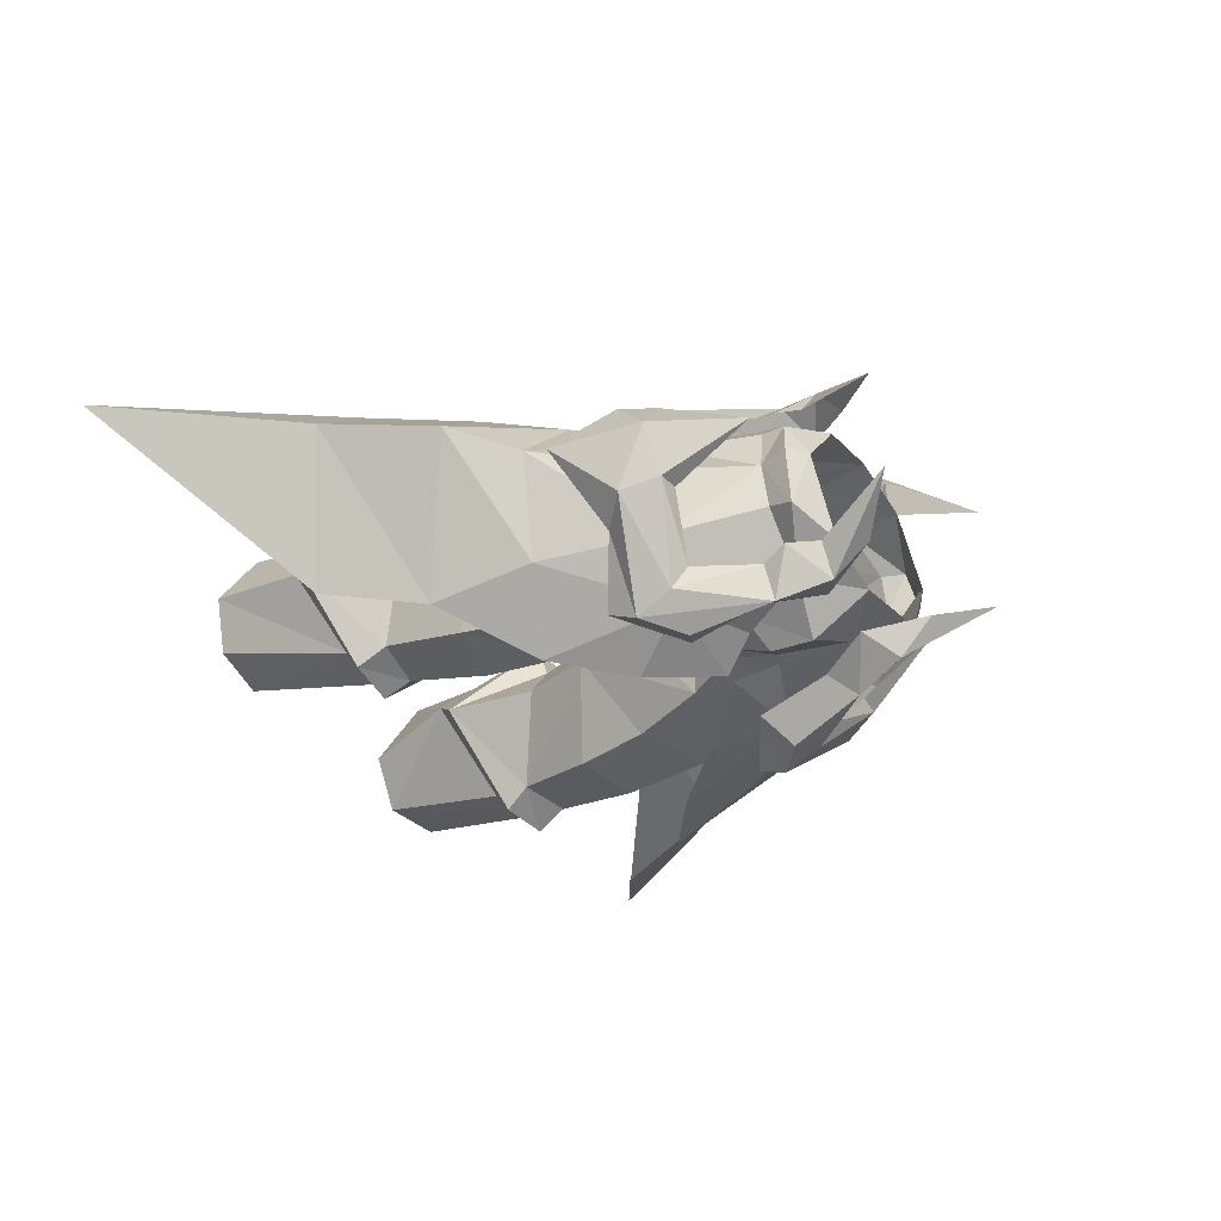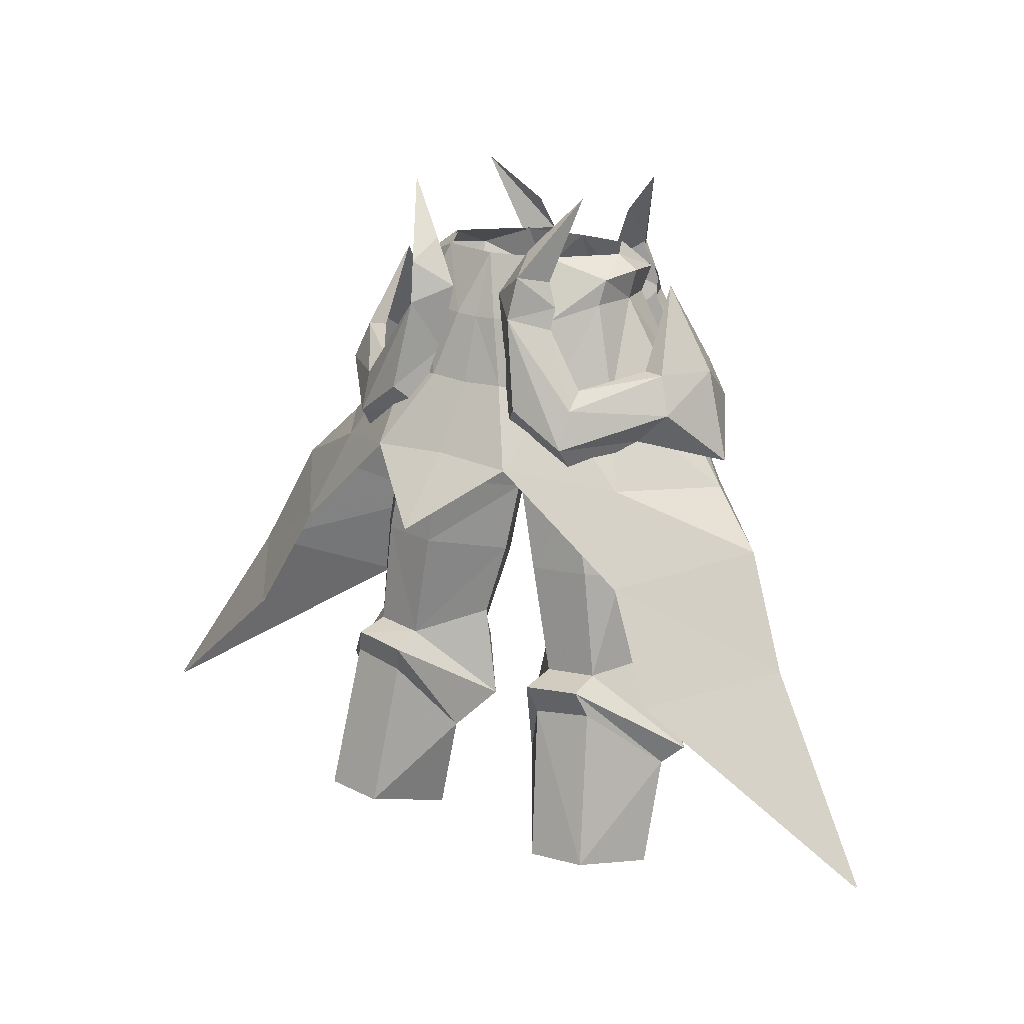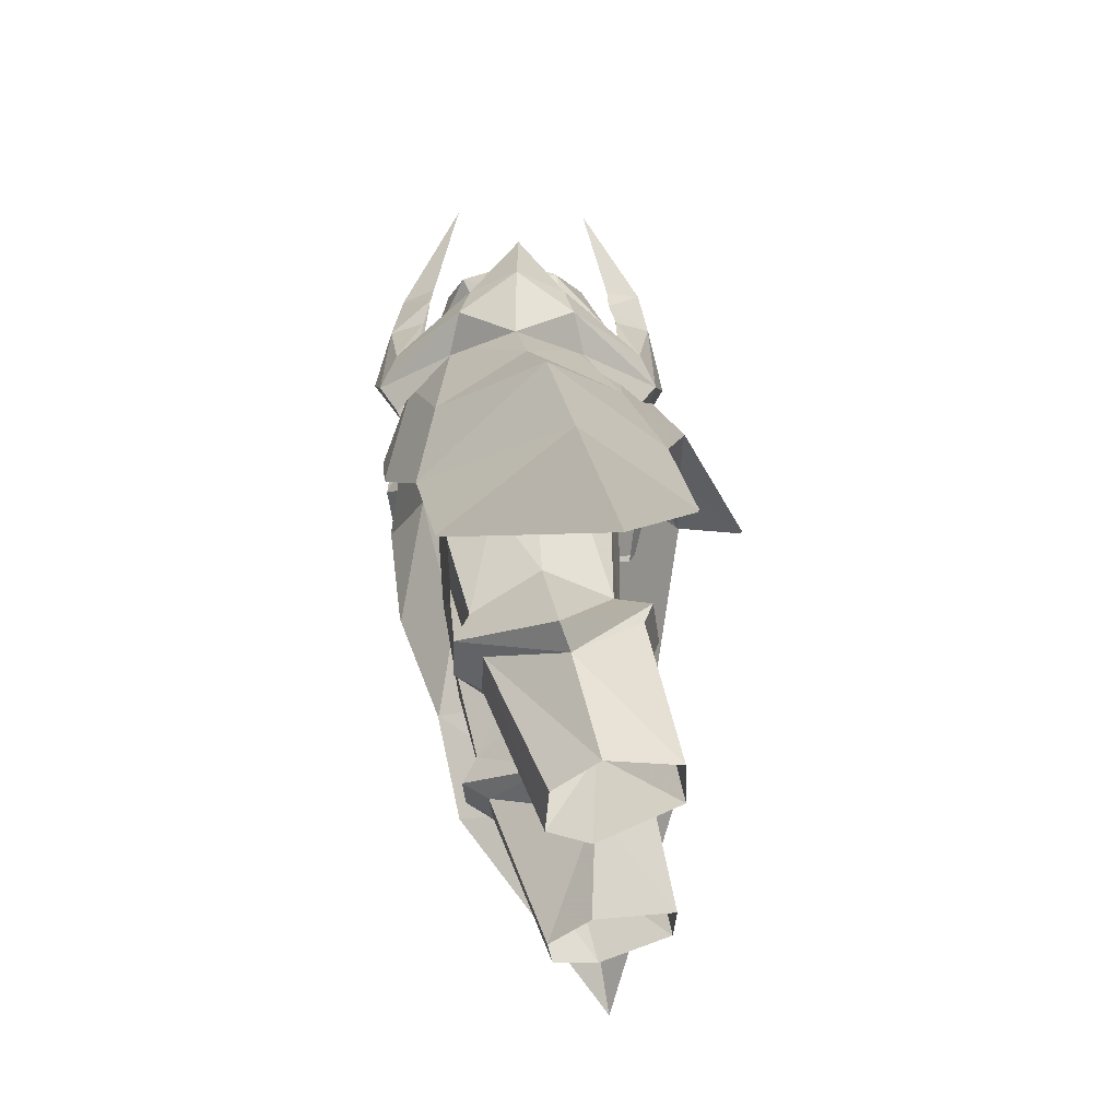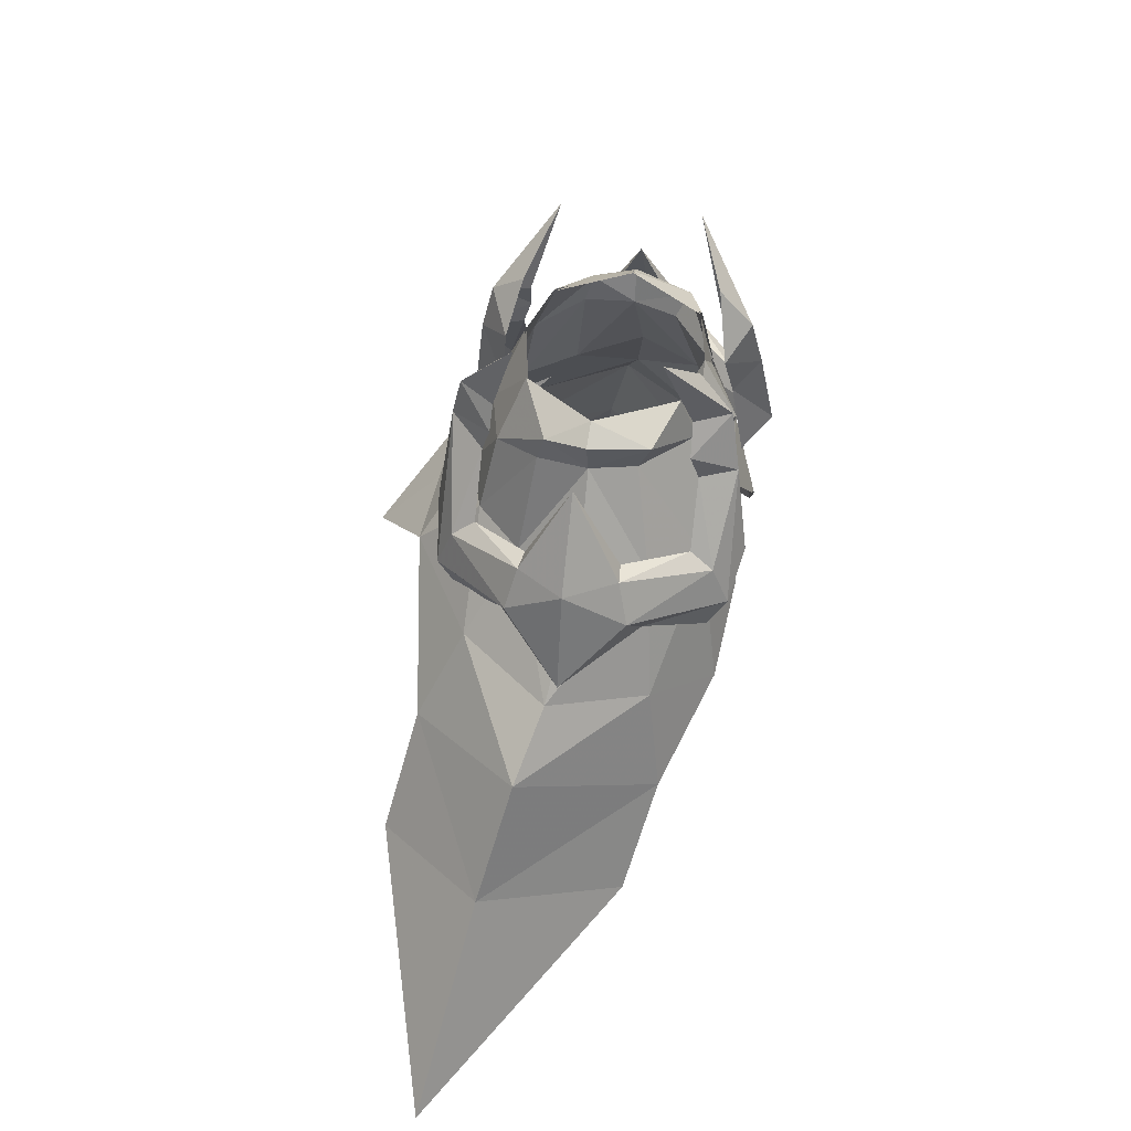
<metadata>
{"format":"obj","ext":"obj","renderer":"f3d","projection":"perspective","resolution":1024,"background":"white","views":[{"elev":-43.9,"azim":-56.0,"up":"+Y"},{"elev":18.5,"azim":-143.3,"up":"+Z"},{"elev":-33.9,"azim":90.3,"up":"+Z"},{"elev":45.1,"azim":-78.9,"up":"+Z"}]}
</metadata>
<code>
g archer_trousers_male_99700
v -5.76 -2.038 29.04
v -2.953 3.649 26.83
v -1.487 1.542 28.65
v -5.709 -3.488 29.95
v -7.99 2.378 43.84
v -6.238 4.314 43.87
v -7.224 4.459 39.06
v -8.628 2.825 38.88
v -7.897 -3.898 36.69
v -4.408 -3.835 35.88
v -3.7 -4.301 40.24
v -7.005 -4.888 42.22
v -8.236 -2.631 31.94
v -5.404 -2.706 31.39
v -8.582 6.021 31.22
v -8.079 6.504 32.63
v -4.908 6.878 32.37
v -5.309 6.368 30.82
v -8.413 -3.404 30.24
v -8.411 -1.909 29.35
v -2.35 -4.484 44.51
v -1.424 0.5941 37.8
v -0.7808 0.1038 41.74
v -5.063 4.904 32.87
v -7.908 4.544 33.04
v -3.962 4.947 38.95
v -0.06428 -0.3432 45.7
v -0.06428 -4.718 47.75
v -1.045 -4.482 47.35
v -0.6408 -0.3916 45.8
v -9.151 -1.528 37.76
v -9.735 0.9789 33.56
v -4.603 -5.227 50.4
v -1.818 -4.914 49.89
v -6.029 -5.222 46.24
v -3.161 4.837 42.92
v -0.7808 0.1038 41.74
v -2.254 4.768 46.52
v -0.6408 -0.3916 45.8
v -11.37 2.399 27.76
v -12.54 1.846 28.81
v -8.446 -2.68 42.98
v -1.424 0.5941 37.8
v -9.107 0.06185 43.74
v -9.735 0.6423 38.64
v -9.567 1.364 21.24
v -6.414 1.126 20.81
v -11.23 3.837 21.97
v -9.415 7.798 22.72
v -6.096 7.921 22.47
v 5.632 -2.038 29.04
v 5.58 -3.488 29.95
v 1.358 1.542 28.65
v 2.825 3.649 26.83
v 7.861 2.378 43.84
v 8.499 2.825 38.88
v 7.095 4.459 39.06
v 6.11 4.314 43.87
v 7.769 -3.898 36.69
v 6.877 -4.888 42.22
v 3.571 -4.301 40.24
v 4.279 -3.835 35.88
v 8.108 -2.631 31.94
v 5.275 -2.706 31.39
v 8.454 6.021 31.22
v 5.181 6.368 30.82
v 4.78 6.878 32.37
v 7.95 6.504 32.63
v 8.282 -1.909 29.35
v 8.284 -3.404 30.24
v 2.221 -4.484 44.51
v 0.6522 0.1038 41.74
v 1.296 0.5941 37.8
v 4.934 4.904 32.87
v 7.78 4.544 33.04
v 3.834 4.947 38.95
v 0.5123 -0.3916 45.8
v 0.916 -4.482 47.35
v 9.023 -1.528 37.76
v 9.607 0.9789 33.56
v 4.474 -5.227 50.4
v 1.689 -4.914 49.89
v 5.901 -5.222 46.24
v 3.032 4.837 42.92
v 0.6522 0.1038 41.74
v 0.5123 -0.3916 45.8
v 2.126 4.768 46.52
v 11.24 2.399 27.76
v 12.41 1.846 28.81
v 8.317 -2.68 42.98
v 1.296 0.5941 37.8
v 9.606 0.6423 38.64
v 8.979 0.06186 43.74
v 6.285 1.126 20.81
v 9.439 1.364 21.24
v 11.11 3.837 21.97
v 9.287 7.798 22.72
v 5.968 7.921 22.47
v -2.468 1.174 33.71
v -0.06428 -6.338 50.44
v -0.06428 -6.889 52.93
v -2.839 -5.214 53.78
v -0.06428 -0.3432 45.7
v -0.06428 5.186 48.42
v -2.953 3.649 26.83
v -0.06428 -5.171 56.27
v -2.468 1.174 33.71
v -1.487 1.542 28.65
v -4.306 3.435 21.22
v -4.306 3.435 21.22
v -3.389 -4.441 56.37
v 2.339 1.174 33.71
v 2.71 -5.214 53.78
v 2.825 3.649 26.83
v 2.339 1.174 33.71
v 1.358 1.542 28.65
v 4.177 3.435 21.22
v 4.177 3.435 21.22
v 3.261 -4.441 56.37
f 1 2 3
f 3 4 1
f 5 6 7
f 7 8 5
f 9 10 11
f 11 12 9
f 13 14 10
f 10 9 13
f 15 16 17
f 17 18 15
f 1 4 19
f 19 20 1
f 21 11 22
f 22 23 21
f 24 17 16
f 16 25 24
f 7 26 24
f 24 25 7
f 27 28 29
f 29 30 27
f 31 32 13
f 13 9 31
f 33 21 29
f 29 34 33
f 35 12 11
f 11 21 35
f 26 7 6
f 6 36 26
f 37 36 38
f 38 39 37
f 40 20 19
f 19 41 40
f 31 9 12
f 12 42 31
f 26 36 37
f 37 43 26
f 42 44 45
f 45 31 42
f 20 46 47
f 47 1 20
f 19 4 14
f 14 13 19
f 48 46 20
f 20 40 48
f 8 45 44
f 44 5 8
f 49 48 40
f 40 15 49
f 18 50 49
f 49 15 18
f 51 52 53
f 53 54 51
f 55 56 57
f 57 58 55
f 59 60 61
f 61 62 59
f 63 59 62
f 62 64 63
f 65 66 67
f 67 68 65
f 51 69 70
f 70 52 51
f 71 72 73
f 73 61 71
f 74 75 68
f 68 67 74
f 57 75 74
f 74 76 57
f 27 77 78
f 78 28 27
f 79 59 63
f 63 80 79
f 81 82 78
f 78 71 81
f 83 71 61
f 61 60 83
f 76 84 58
f 58 57 76
f 85 86 87
f 87 84 85
f 88 89 70
f 70 69 88
f 79 90 60
f 60 59 79
f 76 91 85
f 85 84 76
f 90 79 92
f 92 93 90
f 69 51 94
f 94 95 69
f 70 63 64
f 64 52 70
f 96 88 69
f 69 95 96
f 56 55 93
f 93 92 56
f 97 65 88
f 88 96 97
f 66 65 97
f 97 98 66
f 41 32 25
f 16 41 25
f 43 99 24
f 34 28 100
f 24 26 43
f 16 40 41
f 34 101 102
f 28 34 29
f 103 39 104
f 33 35 21
f 105 18 17
f 33 34 102
f 106 102 101
f 107 14 3
f 24 108 17
f 17 108 105
f 21 30 29
f 23 30 21
f 41 19 13
f 22 10 14
f 31 45 32
f 32 8 25
f 32 41 13
f 16 15 40
f 1 47 2
f 11 10 22
f 47 109 2
f 105 110 50
f 14 4 3
f 104 39 38
f 8 7 25
f 32 45 8
f 106 111 102
f 100 101 34
f 38 36 6
f 107 22 14
f 99 108 24
f 105 50 18
f 80 89 75
f 89 68 75
f 112 91 74
f 28 82 100
f 76 74 91
f 88 68 89
f 101 82 113
f 82 28 78
f 86 103 104
f 83 81 71
f 66 114 67
f 82 81 113
f 113 106 101
f 64 115 53
f 116 74 67
f 116 67 114
f 77 71 78
f 77 72 71
f 70 89 63
f 62 73 64
f 92 79 80
f 56 80 75
f 89 80 63
f 65 68 88
f 94 51 54
f 62 61 73
f 117 94 54
f 118 114 98
f 52 64 53
f 86 104 87
f 57 56 75
f 92 80 56
f 119 106 113
f 101 100 82
f 84 87 58
f 73 115 64
f 116 112 74
f 98 114 66
g archer_trousers_male_99700_2
v -10.6 2.077 50.79
v -12.18 -0.4006 50.8
v -9.458 -0.4006 55.27
v -1.68 5.182 54.81
v -2.347 5.488 51.15
v -3.475 6.788 53.86
v -3.751 6.263 56.14
v -10.6 -2.878 50.79
v -1.68 -5.983 54.81
v -3.436 -7.064 56.04
v -4.205 -7.59 53.16
v -3.197 -6.29 51.88
v -11.36 2.612 48.73
v -13.35 -0.4006 45.8
v -7.153 6.966 47
v -9.749 3.131 47.13
v -7.269 5.805 45.37
v -3.018 6.348 47.61
v -4.343 7.46 48.96
v -5.914 3.137 60.29
v -3.277 4.572 57.32
v -4.635 4.48 55.7
v -5.133 4.561 54.33
v -5.084 4.961 53.14
v -7.239 6.161 49.1
v -7.044 4.985 50
v -9.442 1.939 50.85
v -11.36 -3.413 48.73
v -9.749 -3.932 47.13
v -7.153 -7.767 47
v -7.269 -6.8 45.37
v -3.375 -6.937 47.8
v -5.072 -8.261 48.77
v -3.227 -5.373 58.08
v -5.938 -3.939 60.56
v -4.484 -5.281 56.1
v -5.419 -5.362 54.58
v -5.084 -5.763 53.14
v -7.239 -6.962 49.1
v -7.044 -5.786 50
v -9.442 -2.74 50.85
v 10.47 2.077 50.79
v 9.33 -0.4006 55.27
v 12.05 -0.4006 50.8
v 1.552 5.182 54.81
v 3.623 6.263 56.14
v 3.347 6.788 53.86
v 2.219 5.488 51.15
v 10.47 -2.878 50.79
v 1.552 -5.983 54.81
v 3.068 -6.29 51.88
v 4.076 -7.59 53.16
v 3.307 -7.064 56.04
v 13.22 -0.4006 45.8
v 11.23 2.612 48.73
v 9.621 3.131 47.13
v 7.024 6.966 47
v 7.14 5.805 45.37
v 2.889 6.348 47.61
v 4.214 7.46 48.96
v 3.149 4.572 57.32
v 5.786 3.137 60.29
v 4.507 4.48 55.7
v 5.004 4.561 54.33
v 4.955 4.961 53.14
v 7.111 6.161 49.1
v 6.916 4.985 50
v 9.314 1.939 50.85
v 11.23 -3.414 48.73
v 7.024 -7.767 47
v 9.621 -3.932 47.13
v 7.14 -6.8 45.37
v 3.246 -6.937 47.8
v 4.943 -8.261 48.77
v 5.809 -3.939 60.56
v 3.098 -5.373 58.08
v 4.355 -5.281 56.1
v 5.291 -5.362 54.58
v 4.955 -5.763 53.14
v 7.111 -6.962 49.1
v 6.916 -5.786 50
v 9.314 -2.74 50.85
f 120 121 122
f 123 124 125
f 125 126 123
f 127 122 121
f 128 129 130
f 130 131 128
f 121 132 133
f 132 134 135
f 136 134 137
f 134 125 138
f 126 139 140
f 140 123 126
f 139 126 141
f 142 125 143
f 125 134 144
f 134 132 144
f 145 120 146
f 120 122 146
f 133 132 135
f 125 142 126
f 121 120 132
f 135 134 136
f 134 138 137
f 137 138 124
f 138 125 124
f 143 144 145
f 144 120 145
f 125 144 143
f 144 132 120
f 126 142 141
f 121 133 147
f 147 148 149
f 150 151 149
f 149 152 130
f 129 153 154
f 153 129 128
f 154 155 129
f 156 157 130
f 130 158 149
f 149 158 147
f 159 160 127
f 127 160 122
f 133 148 147
f 130 129 156
f 121 147 127
f 148 150 149
f 149 151 152
f 151 131 152
f 152 131 130
f 157 159 158
f 158 159 127
f 130 157 158
f 158 127 147
f 129 155 156
f 161 162 163
f 164 165 166
f 166 167 164
f 168 163 162
f 169 170 171
f 171 172 169
f 163 173 174
f 174 175 176
f 177 178 176
f 176 179 166
f 165 180 181
f 180 165 164
f 181 182 165
f 183 184 166
f 166 185 176
f 176 185 174
f 186 187 161
f 161 187 162
f 173 175 174
f 166 165 183
f 163 174 161
f 175 177 176
f 176 178 179
f 178 167 179
f 179 167 166
f 184 186 185
f 185 186 161
f 166 184 185
f 185 161 174
f 165 182 183
f 163 188 173
f 188 189 190
f 191 189 192
f 189 171 193
f 172 194 195
f 195 169 172
f 194 172 196
f 197 171 198
f 171 189 199
f 189 188 199
f 200 168 201
f 168 162 201
f 173 188 190
f 171 197 172
f 163 168 188
f 190 189 191
f 189 193 192
f 192 193 170
f 193 171 170
f 198 199 200
f 199 168 200
f 171 199 198
f 199 188 168
f 172 197 196
g Object01
v -6.58 -0.5958 54.16
v -6.283 1.983 54.16
v -7.668 2.674 49.15
v -9.368 -0.6534 49.58
v -4.534 4.341 53.42
v -1.347 5.222 53.33
v -2.394 6.164 49.77
v -5.311 5.131 49.43
v -3.532 3.039 56.69
v -0.06428 3.841 56.71
v -0.06428 5.217 53.26
v -0.06428 6.281 49.67
v -7.034 -0.5884 55.81
v -6.459 1.578 55.54
v -5.449 -6.26 48.33
v -2.881 -5.302 53.8
v -5.883 -2.905 54.09
v -8.076 -3.9 49.13
v 6.452 -0.5958 54.16
v 9.24 -0.6534 49.58
v 7.539 2.674 49.15
v 6.154 1.983 54.16
v 4.406 4.341 53.42
v 5.182 5.131 49.43
v 2.265 6.164 49.77
v 1.219 5.222 53.33
v 3.404 3.039 56.69
v 6.331 1.578 55.54
v 6.905 -0.5884 55.81
v 5.321 -6.26 48.33
v 7.947 -3.9 49.13
v 5.754 -2.905 54.09
v 2.752 -5.302 53.8
v -4.485 8.585 45.8
v -9.694 5.111 44.68
v -6.108 -3.567 55.47
v -13.45 0.2193 44.44
v -5.889 -0.5889 56.59
v -3.433 -4.519 56.41
v -1.509 -6.031 50.13
v -0.3581 -7.056 48.08
v -6.8 -7.319 41.14
v -3.41 -7.758 44.76
v -10.53 -4.535 43.06
v -11.24 7.324 39.89
v -16.35 1.24 41.44
v -11.6 -5.295 37.58
v -14.15 8.6 34.03
v -19.1 2.648 35.42
v -25.54 4.621 25.05
v -14.47 -4.041 32.39
v -0.06429 8.546 46.04
v -0.06429 11.84 42.43
v 4.356 8.585 45.8
v 9.565 5.111 44.68
v 5.979 -3.567 55.47
v 13.32 0.2193 44.44
v 5.76 -0.5889 56.59
v 3.304 -4.519 56.41
v 1.38 -6.031 50.13
v 0.2296 -7.056 48.08
v 6.672 -7.319 41.14
v 3.281 -7.758 44.76
v 10.41 -4.535 43.06
v 16.22 1.24 41.44
v 11.11 7.324 39.89
v 11.47 -5.295 37.58
v 18.97 2.648 35.42
v 14.02 8.6 34.03
v 25.41 4.621 25.05
v 14.34 -4.041 32.39
f 202 203 204
f 204 205 202
f 206 207 208
f 208 209 206
f 210 211 207
f 207 206 210
f 212 213 208
f 208 207 212
f 209 204 203
f 203 206 209
f 202 214 215
f 215 203 202
f 216 217 218
f 218 219 216
f 219 218 202
f 202 205 219
f 220 221 222
f 222 223 220
f 224 225 226
f 226 227 224
f 228 224 227
f 227 211 228
f 212 227 226
f 226 213 212
f 225 224 223
f 223 222 225
f 220 223 229
f 229 230 220
f 231 232 233
f 233 234 231
f 232 221 220
f 220 233 232
f 235 209 208
f 210 206 215
f 211 212 207
f 235 236 209
f 235 208 213
f 217 237 218
f 204 236 238
f 239 215 214
f 210 215 239
f 214 237 239
f 237 240 239
f 237 217 240
f 202 218 237
f 214 202 237
f 215 206 203
f 217 216 241
f 242 241 216
f 243 244 216
f 216 219 245
f 245 219 238
f 236 246 247
f 245 248 243
f 238 247 245
f 246 249 250
f 247 250 248
f 235 246 236
f 250 249 251
f 252 250 251
f 235 213 253
f 209 236 204
f 204 238 205
f 238 219 205
f 236 247 238
f 245 247 248
f 242 216 244
f 216 245 243
f 246 250 247
f 248 250 252
f 235 253 254
f 255 226 225
f 228 229 224
f 211 227 212
f 255 225 256
f 255 213 226
f 234 233 257
f 222 258 256
f 259 230 229
f 228 259 229
f 230 259 257
f 257 259 260
f 257 260 234
f 220 257 233
f 230 257 220
f 229 223 224
f 234 261 231
f 262 231 261
f 263 231 264
f 231 265 232
f 265 258 232
f 256 266 267
f 265 263 268
f 258 265 266
f 267 269 270
f 266 268 269
f 255 256 267
f 269 271 270
f 272 271 269
f 255 253 213
f 225 222 256
f 222 221 258
f 258 221 232
f 256 258 266
f 265 268 266
f 262 264 231
f 231 263 265
f 267 266 269
f 268 272 269
f 255 254 253
g archer_trousers_male_99700
v -6.481 -0.5867 54.15
v -6.192 1.942 54.15
v -7.596 2.621 49.11
v -9.286 -0.6548 49.52
v -4.486 4.259 53.39
v -1.336 5.129 53.29
v -2.375 6.077 49.73
v -5.257 5.058 49.39
v -3.495 2.963 56.64
v -0.06428 3.75 56.66
v -0.06428 5.123 53.23
v -0.06428 6.19 49.63
v -6.94 -0.5869 55.78
v -6.38 1.534 55.5
v -5.412 -6.173 48.3
v -2.839 -5.214 53.78
v -5.799 -2.85 54.08
v -8.007 -3.839 49.09
v 6.353 -0.5867 54.15
v 9.158 -0.6548 49.52
v 7.468 2.621 49.11
v 6.064 1.942 54.15
v 4.358 4.259 53.39
v 5.129 5.058 49.39
v 2.247 6.077 49.73
v 1.208 5.129 53.29
v 3.366 2.963 56.64
v 6.251 1.534 55.5
v 6.812 -0.5869 55.78
v 5.283 -6.173 48.3
v 7.878 -3.839 49.09
v 5.67 -2.85 54.08
v 2.71 -5.214 53.78
v -4.455 8.509 45.75
v -9.634 5.052 44.62
v -6.032 -3.507 55.44
v -13.38 0.227 44.38
v -5.837 -0.5888 56.5
v -3.389 -4.441 56.37
v -1.501 -5.935 50.1
v -0.3455 -6.963 48.04
v -6.753 -7.233 41.11
v -3.384 -7.664 44.74
v -10.47 -4.464 43.03
v -11.18 7.259 39.84
v -16.26 1.243 41.39
v -11.53 -5.225 37.55
v -14.09 8.537 33.99
v -19.01 2.647 35.37
v -25.45 4.624 24.99
v -14.4 -3.978 32.36
v -0.06429 8.467 45.98
v -0.06429 11.76 42.36
v 4.327 8.509 45.75
v 9.505 5.052 44.62
v 5.904 -3.507 55.44
v 13.25 0.2271 44.38
v 5.709 -0.5888 56.5
v 3.261 -4.441 56.37
v 1.373 -5.935 50.1
v 0.2169 -6.963 48.04
v 6.624 -7.233 41.11
v 3.256 -7.664 44.74
v 10.34 -4.464 43.03
v 16.13 1.243 41.39
v 11.05 7.259 39.84
v 11.4 -5.225 37.55
v 18.88 2.647 35.37
v 13.96 8.537 33.99
v 25.32 4.624 24.99
v 14.27 -3.978 32.36
f 273 274 275
f 275 276 273
f 277 278 279
f 279 280 277
f 281 282 278
f 278 277 281
f 283 284 279
f 279 278 283
f 280 275 274
f 274 277 280
f 273 285 286
f 286 274 273
f 287 288 289
f 289 290 287
f 290 289 273
f 273 276 290
f 291 292 293
f 293 294 291
f 295 296 297
f 297 298 295
f 299 295 298
f 298 282 299
f 283 298 297
f 297 284 283
f 296 295 294
f 294 293 296
f 291 294 300
f 300 301 291
f 302 303 304
f 304 305 302
f 303 292 291
f 291 304 303
f 306 280 279
f 281 277 286
f 282 283 278
f 306 307 280
f 306 279 284
f 288 308 289
f 275 307 309
f 310 286 285
f 281 286 310
f 285 308 310
f 308 311 310
f 308 288 311
f 273 289 308
f 285 273 308
f 286 277 274
f 288 287 312
f 313 312 287
f 314 315 287
f 287 290 316
f 316 290 309
f 307 317 318
f 316 319 314
f 309 318 316
f 317 320 321
f 318 321 319
f 306 317 307
f 321 320 322
f 323 321 322
f 306 284 324
f 280 307 275
f 275 309 276
f 309 290 276
f 307 318 309
f 316 318 319
f 313 287 315
f 287 316 314
f 317 321 318
f 319 321 323
f 306 324 325
f 326 297 296
f 299 300 295
f 282 298 283
f 326 296 327
f 326 284 297
f 305 304 328
f 293 329 327
f 330 301 300
f 299 330 300
f 301 330 328
f 328 330 331
f 328 331 305
f 291 328 304
f 301 328 291
f 300 294 295
f 305 332 302
f 333 302 332
f 334 302 335
f 302 336 303
f 336 329 303
f 327 337 338
f 336 334 339
f 329 336 337
f 338 340 341
f 337 339 340
f 326 327 338
f 340 342 341
f 343 342 340
f 326 324 284
f 296 293 327
f 293 292 329
f 329 292 303
f 327 329 337
f 336 339 337
f 333 335 302
f 302 334 336
f 338 337 340
f 339 343 340
f 326 325 324

</code>
